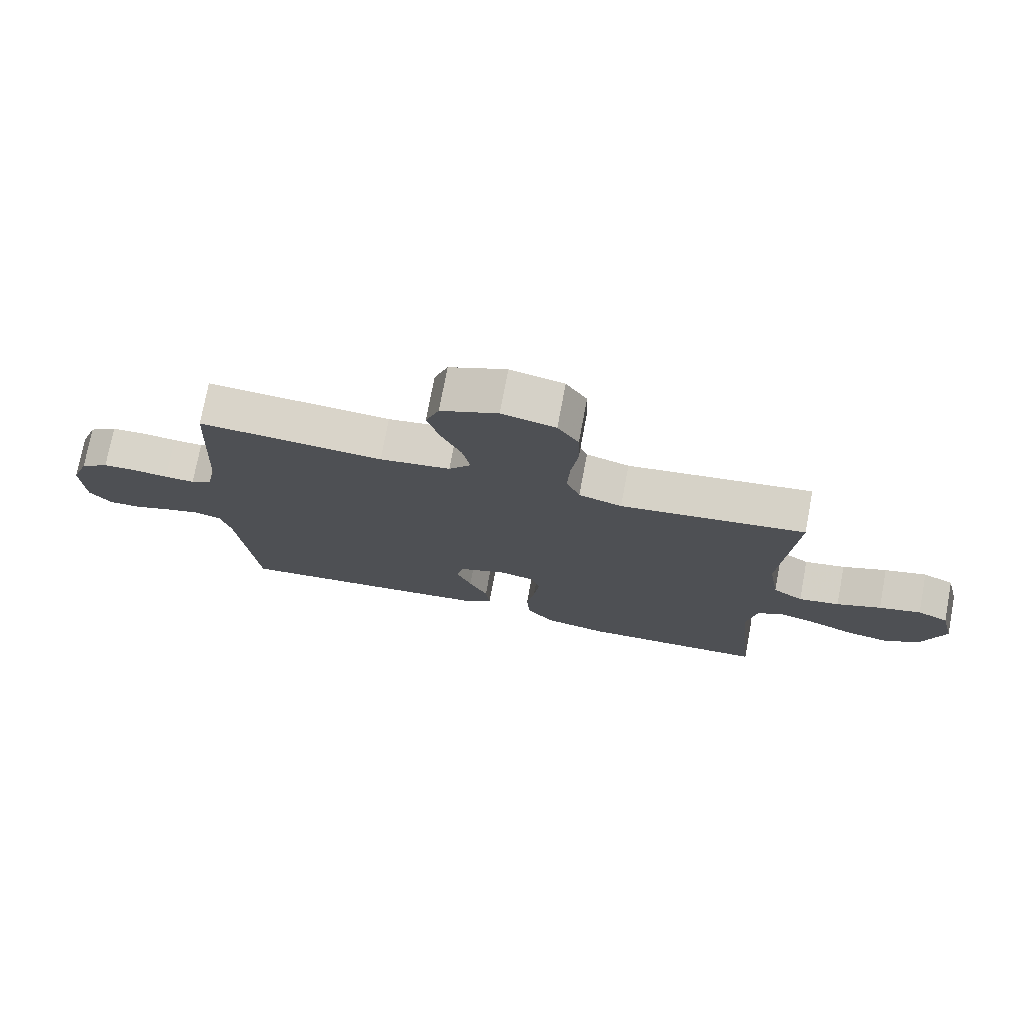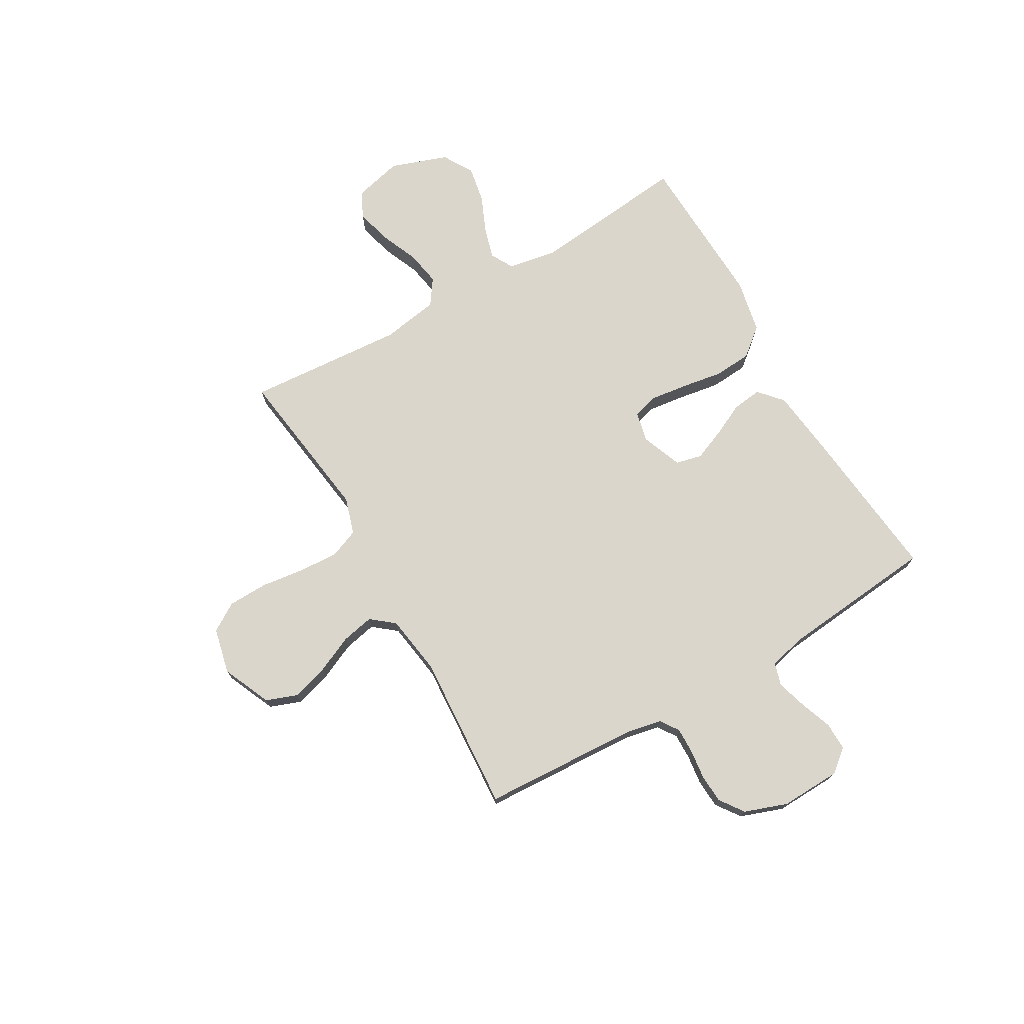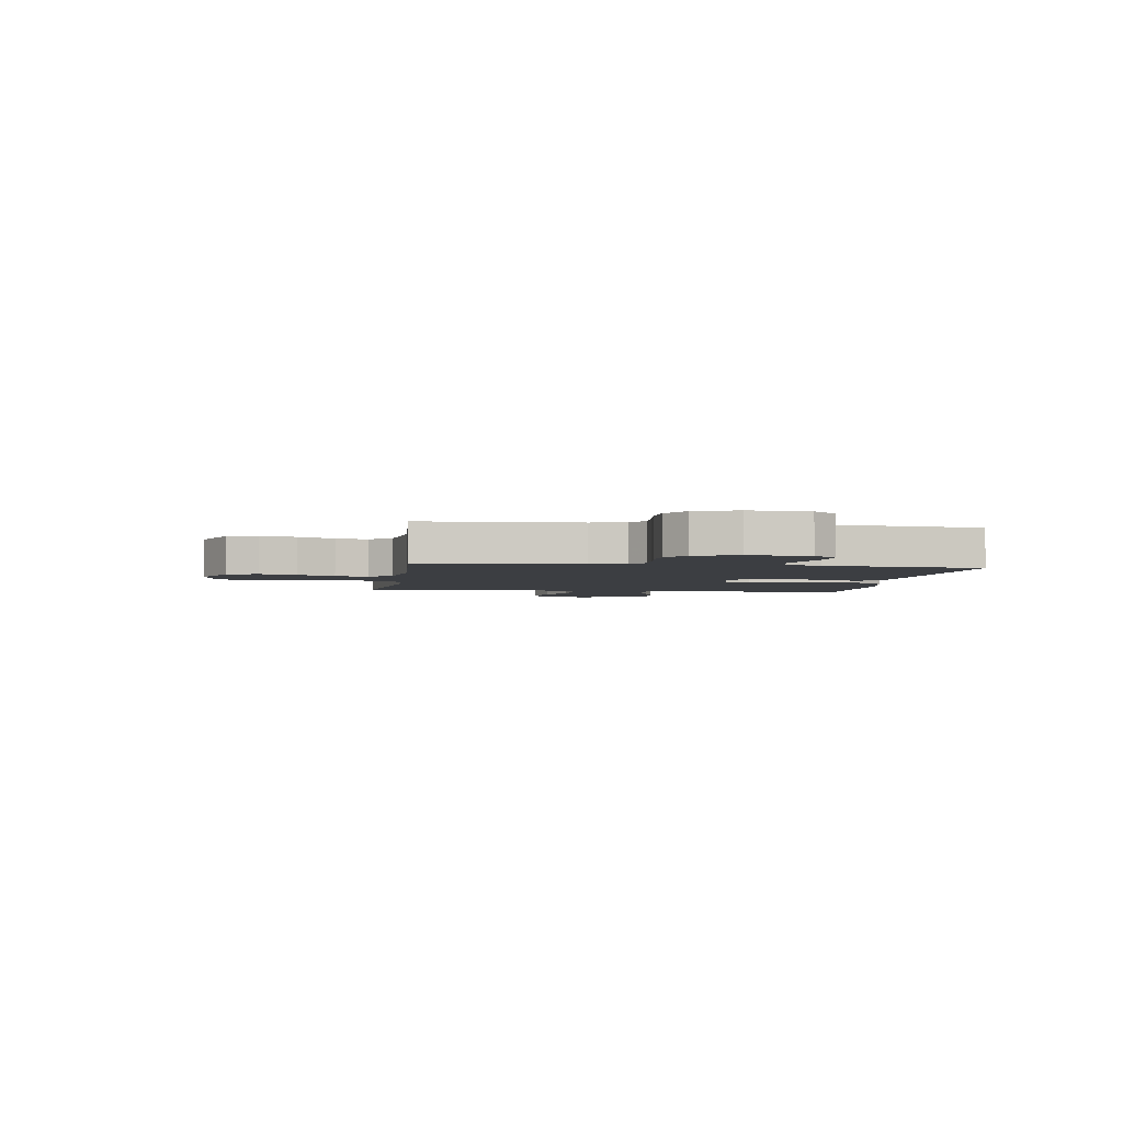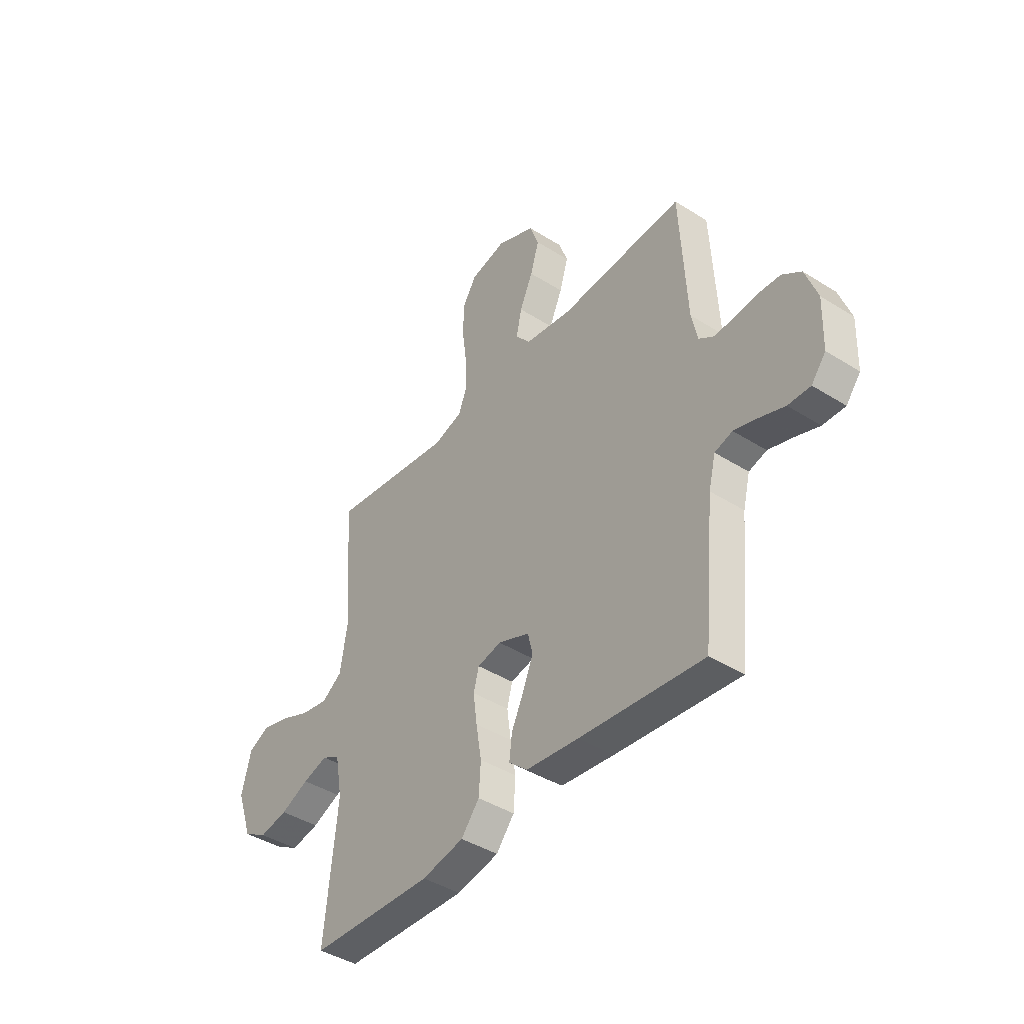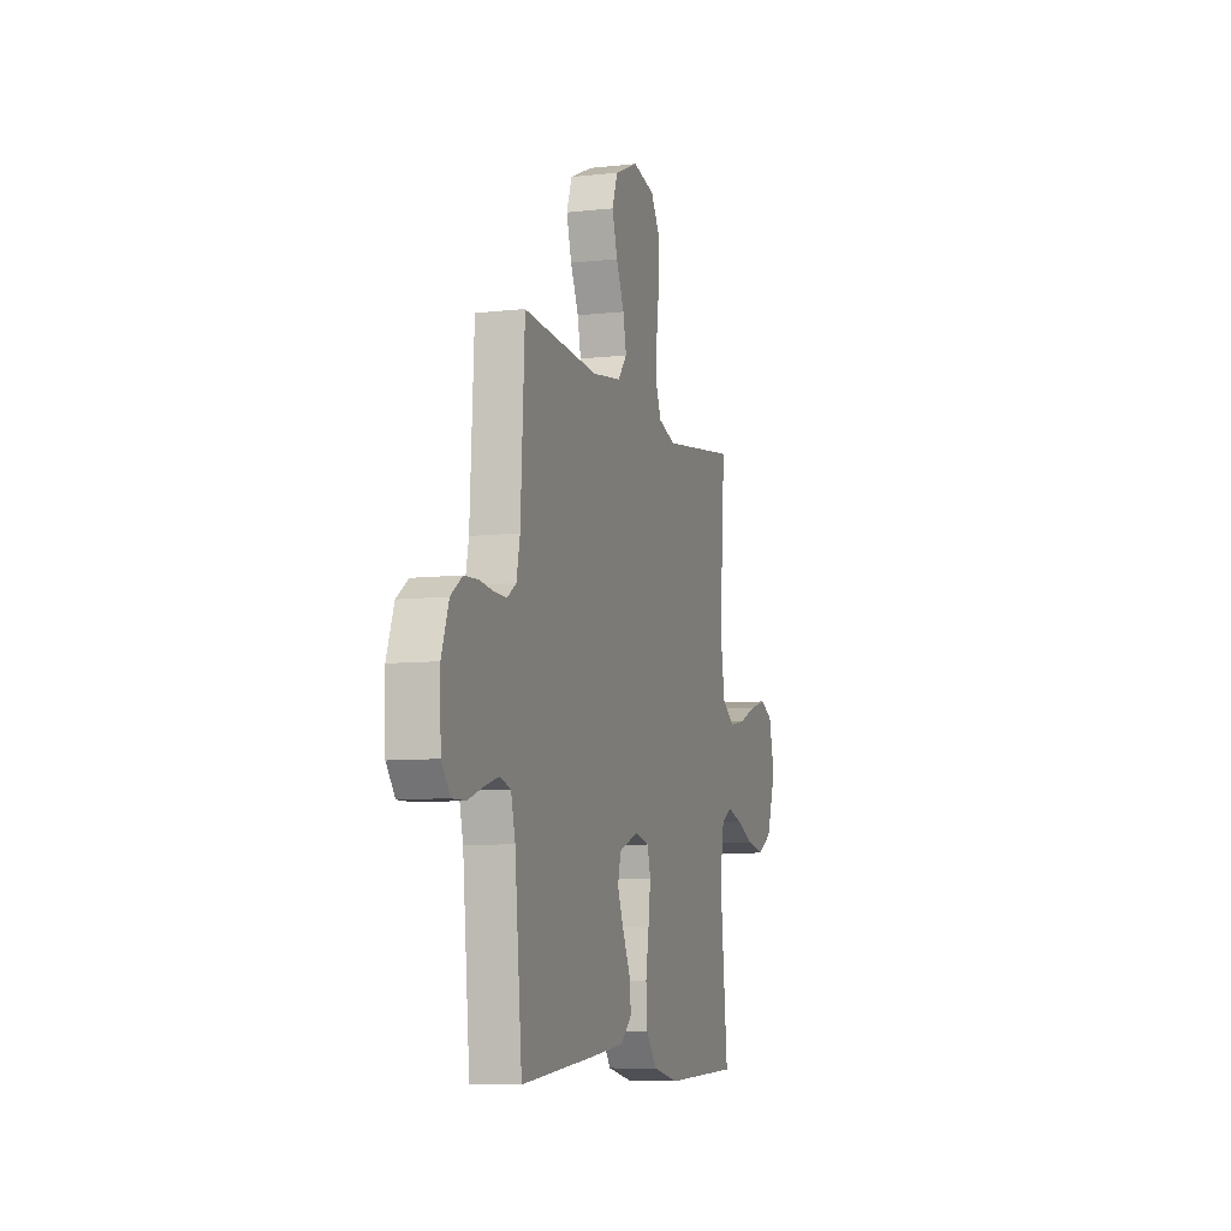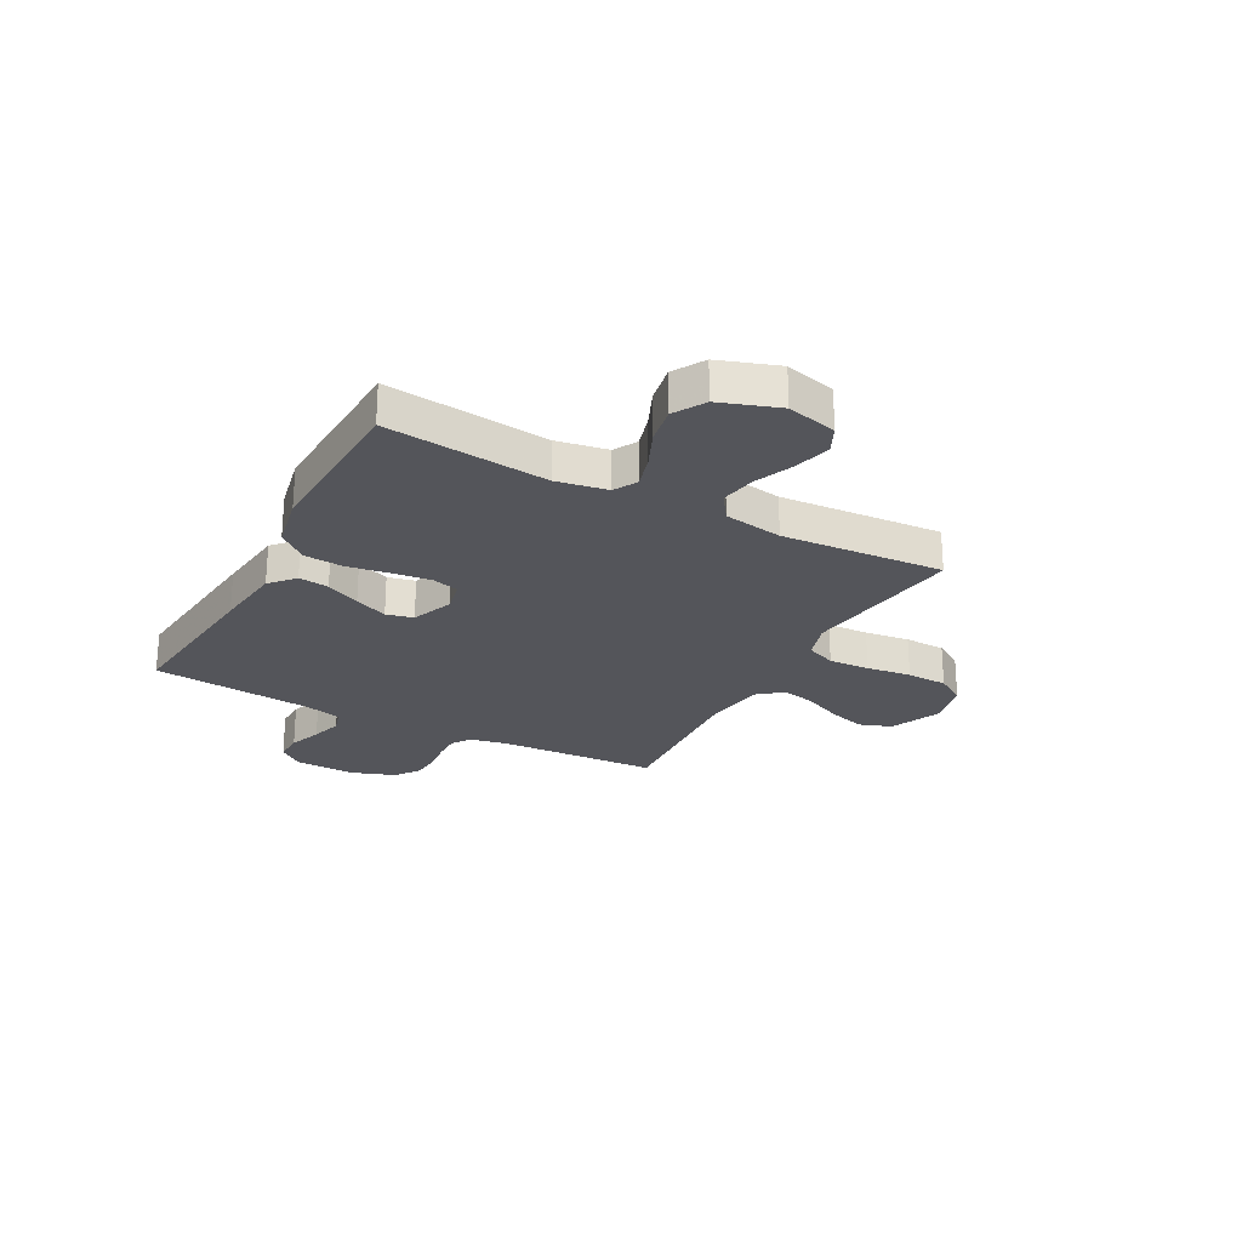
<metadata>
{"format":"obj","ext":"obj","renderer":"f3d","projection":"perspective","resolution":1024,"background":"white","views":[{"elev":74.9,"azim":-169.4,"up":"+Z"},{"elev":73.5,"azim":60.0,"up":"+Y"},{"elev":-3.3,"azim":81.6,"up":"+Y"},{"elev":-42.1,"azim":52.8,"up":"+Z"},{"elev":-8.1,"azim":107.2,"up":"+Z"},{"elev":-25.0,"azim":-118.4,"up":"+Y"}]}
</metadata>
<code>
v 0.5 0.07 0.5
v 0.516 0.07 0.2
v 0.53 0.07 0.133
v 0.565 0.07 0.109
v 0.614 0.07 0.11
v 0.67 0.07 0.117
v 0.725 0.07 0.114
v 0.771 0.07 0.081
v 0.8 0.07 0
v 0.796 0.07 -0.115
v 0.761 0.07 -0.159
v 0.707 0.07 -0.158
v 0.646 0.07 -0.136
v 0.589 0.07 -0.119
v 0.546 0.07 -0.132
v 0.529 0.07 -0.2
v 0.5 0.07 -0.5
v 0.2 0.07 -0.469
v 0.072 0.07 -0.454
v 0.027 0.07 -0.414
v 0.034 0.07 -0.358
v 0.064 0.07 -0.295
v 0.089 0.07 -0.234
v 0.077 0.07 -0.184
v 0 0.07 -0.154
v -0.058 0.07 -0.167
v -0.071 0.07 -0.216
v -0.062 0.07 -0.286
v -0.049 0.07 -0.365
v -0.054 0.07 -0.437
v -0.098 0.07 -0.491
v -0.2 0.07 -0.512
v -0.5 0.07 -0.5
v -0.469 0.07 -0.2
v -0.486 0.07 -0.106
v -0.529 0.07 -0.082
v -0.59 0.07 -0.1
v -0.659 0.07 -0.13
v -0.728 0.07 -0.143
v -0.786 0.07 -0.109
v -0.824 0.07 0
v -0.801 0.07 0.093
v -0.751 0.07 0.117
v -0.683 0.07 0.099
v -0.611 0.07 0.069
v -0.545 0.07 0.057
v -0.496 0.07 0.091
v -0.478 0.07 0.2
v -0.5 0.07 0.5
v -0.2 0.07 0.459
v -0.13 0.07 0.481
v -0.108 0.07 0.536
v -0.112 0.07 0.612
v -0.123 0.07 0.695
v -0.121 0.07 0.771
v -0.087 0.07 0.825
v 0 0.07 0.845
v 0.093 0.07 0.804
v 0.115 0.07 0.744
v 0.094 0.07 0.674
v 0.062 0.07 0.603
v 0.049 0.07 0.541
v 0.085 0.07 0.497
v 0.2 0.07 0.48
v 0.5 0 0.5
v 0.516 0 0.2
v 0.53 0 0.133
v 0.565 0 0.109
v 0.614 0 0.11
v 0.67 0 0.117
v 0.725 0 0.114
v 0.771 0 0.081
v 0.8 0 0
v 0.796 0 -0.115
v 0.761 0 -0.159
v 0.707 0 -0.158
v 0.646 0 -0.136
v 0.589 0 -0.119
v 0.546 0 -0.132
v 0.529 0 -0.2
v 0.5 0 -0.5
v 0.2 0 -0.469
v 0.072 0 -0.454
v 0.027 0 -0.414
v 0.034 0 -0.358
v 0.064 0 -0.295
v 0.089 0 -0.234
v 0.077 0 -0.184
v 0 0 -0.154
v -0.058 0 -0.167
v -0.071 0 -0.216
v -0.062 0 -0.286
v -0.049 0 -0.365
v -0.054 0 -0.437
v -0.098 0 -0.491
v -0.2 0 -0.512
v -0.5 0 -0.5
v -0.469 0 -0.2
v -0.486 0 -0.106
v -0.529 0 -0.082
v -0.59 0 -0.1
v -0.659 0 -0.13
v -0.728 0 -0.143
v -0.786 0 -0.109
v -0.824 0 0
v -0.801 0 0.093
v -0.751 0 0.117
v -0.683 0 0.099
v -0.611 0 0.069
v -0.545 0 0.057
v -0.496 0 0.091
v -0.478 0 0.2
v -0.5 0 0.5
v -0.2 0 0.459
v -0.13 0 0.481
v -0.108 0 0.536
v -0.112 0 0.612
v -0.123 0 0.695
v -0.121 0 0.771
v -0.087 0 0.825
v 0 0 0.845
v 0.093 0 0.804
v 0.115 0 0.744
v 0.094 0 0.674
v 0.062 0 0.603
v 0.049 0 0.541
v 0.085 0 0.497
v 0.2 0 0.48
f 58 59 60 61
f 58 61 62
f 57 58 62
f 56 57 62
f 53 54 55 56
f 52 53 56 62
f 51 52 62 63
f 48 49 50
f 47 48 50 51
f 42 43 44 45
f 42 45 46
f 41 42 46
f 40 41 46
f 37 38 39 40
f 36 37 40 46
f 35 36 46 47
f 31 32 33 34
f 28 29 30 31
f 27 28 31 34
f 26 27 34 35
f 19 20 21 22
f 19 22 23
f 16 17 18 19
f 15 16 19 23
f 14 15 23 24
f 10 11 12 13
f 10 13 14
f 9 10 14
f 5 6 7 8
f 4 5 8 9
f 64 1 2
f 64 2 3
f 63 64 3
f 51 63 3
f 47 51 3 4
f 25 26 35 47
f 14 24 25 47
f 4 9 14 47
f 125 124 123 122
f 126 125 122
f 126 122 121
f 126 121 120
f 120 119 118 117
f 126 120 117 116
f 127 126 116 115
f 114 113 112
f 115 114 112 111
f 109 108 107 106
f 110 109 106
f 110 106 105
f 110 105 104
f 104 103 102 101
f 110 104 101 100
f 111 110 100 99
f 98 97 96 95
f 95 94 93 92
f 98 95 92 91
f 99 98 91 90
f 86 85 84 83
f 87 86 83
f 83 82 81 80
f 87 83 80 79
f 88 87 79 78
f 77 76 75 74
f 78 77 74
f 78 74 73
f 72 71 70 69
f 73 72 69 68
f 66 65 128
f 67 66 128
f 67 128 127
f 67 127 115
f 68 67 115 111
f 111 99 90 89
f 111 89 88 78
f 111 78 73 68
f 1 65 66 2
f 2 66 67 3
f 3 67 68 4
f 4 68 69 5
f 5 69 70 6
f 6 70 71 7
f 7 71 72 8
f 8 72 73 9
f 9 73 74 10
f 10 74 75 11
f 11 75 76 12
f 12 76 77 13
f 13 77 78 14
f 14 78 79 15
f 15 79 80 16
f 16 80 81 17
f 17 81 82 18
f 18 82 83 19
f 19 83 84 20
f 20 84 85 21
f 21 85 86 22
f 22 86 87 23
f 23 87 88 24
f 24 88 89 25
f 25 89 90 26
f 26 90 91 27
f 27 91 92 28
f 28 92 93 29
f 29 93 94 30
f 30 94 95 31
f 31 95 96 32
f 32 96 97 33
f 33 97 98 34
f 34 98 99 35
f 35 99 100 36
f 36 100 101 37
f 37 101 102 38
f 38 102 103 39
f 39 103 104 40
f 40 104 105 41
f 41 105 106 42
f 42 106 107 43
f 43 107 108 44
f 44 108 109 45
f 45 109 110 46
f 46 110 111 47
f 47 111 112 48
f 48 112 113 49
f 49 113 114 50
f 50 114 115 51
f 51 115 116 52
f 52 116 117 53
f 53 117 118 54
f 54 118 119 55
f 55 119 120 56
f 56 120 121 57
f 57 121 122 58
f 58 122 123 59
f 59 123 124 60
f 60 124 125 61
f 61 125 126 62
f 62 126 127 63
f 63 127 128 64
f 64 128 65 1

</code>
